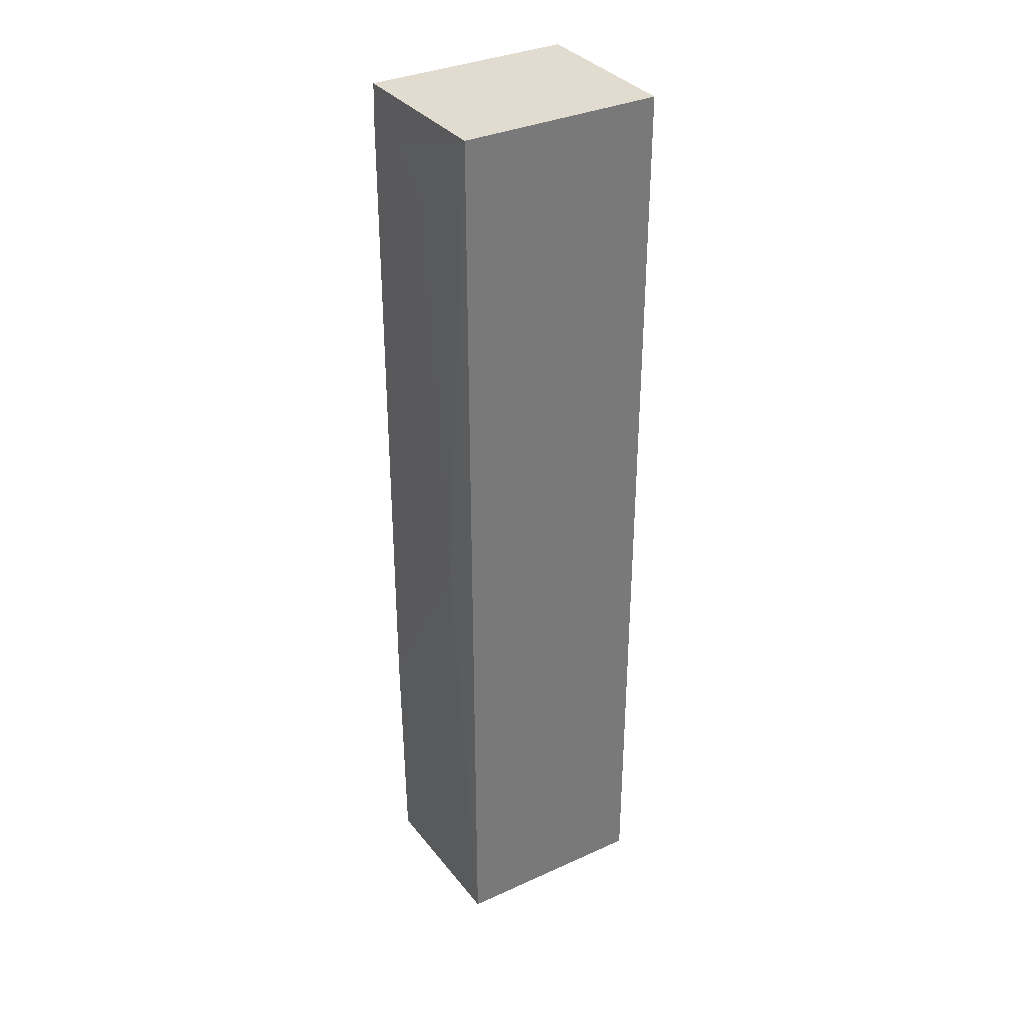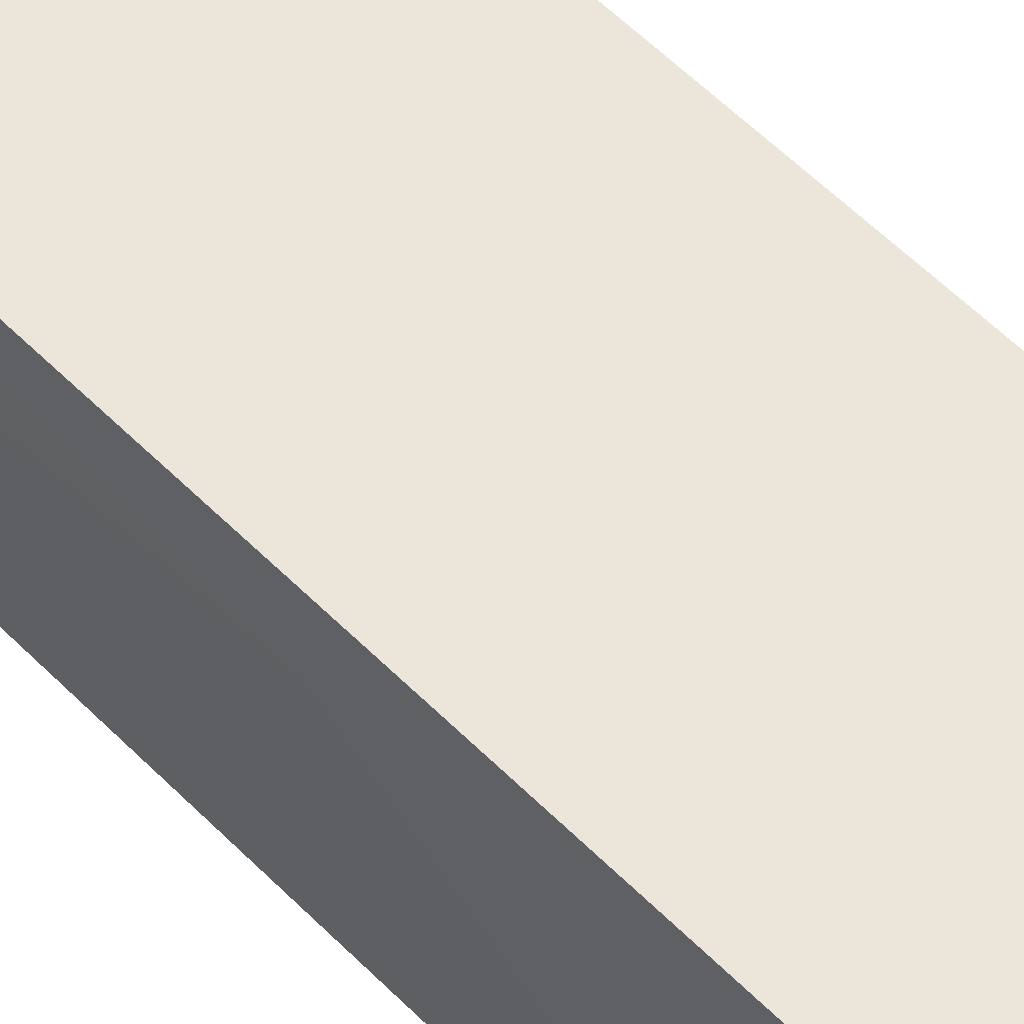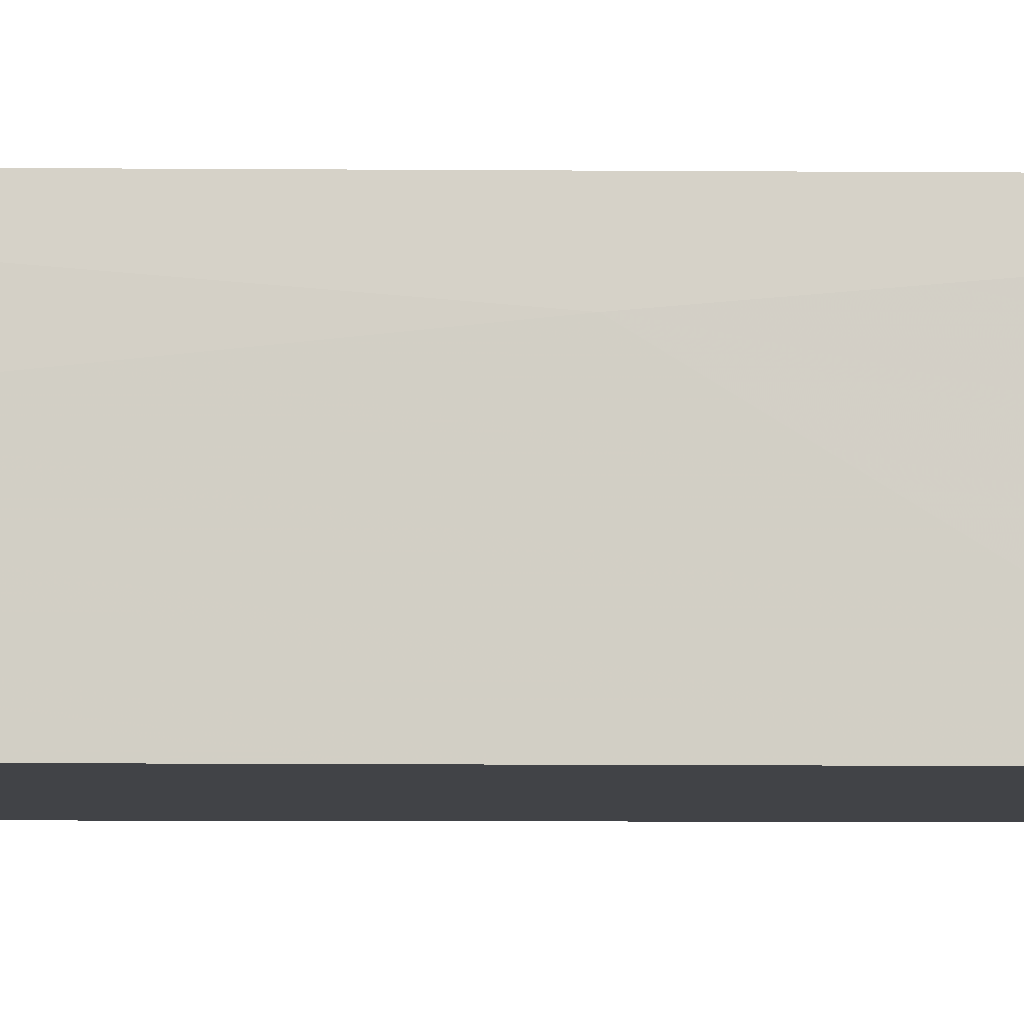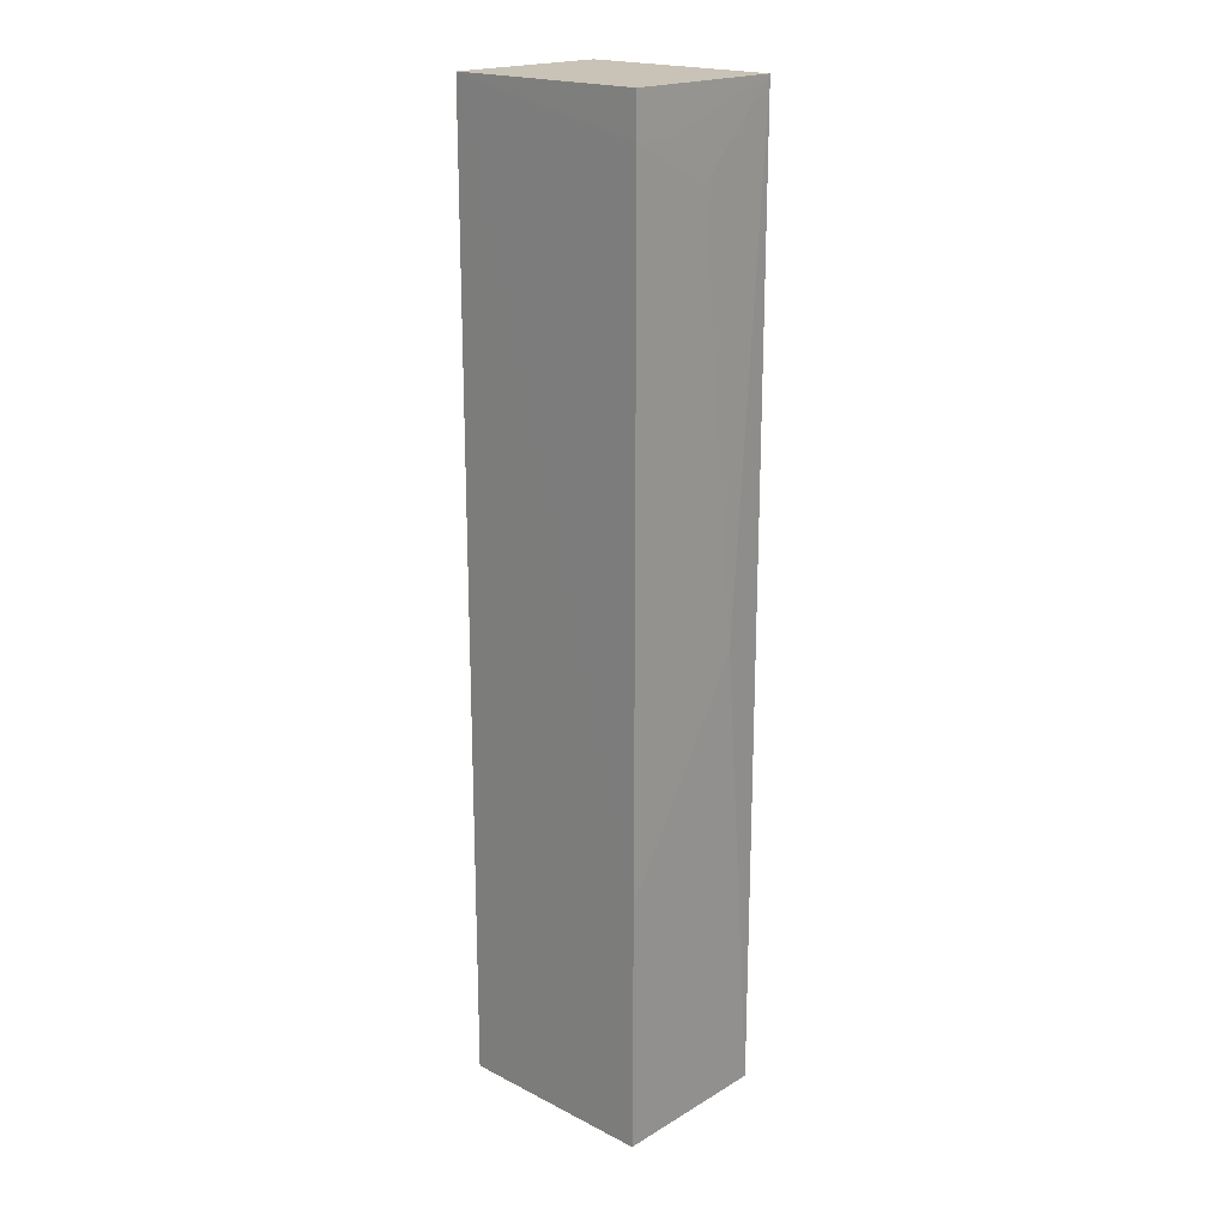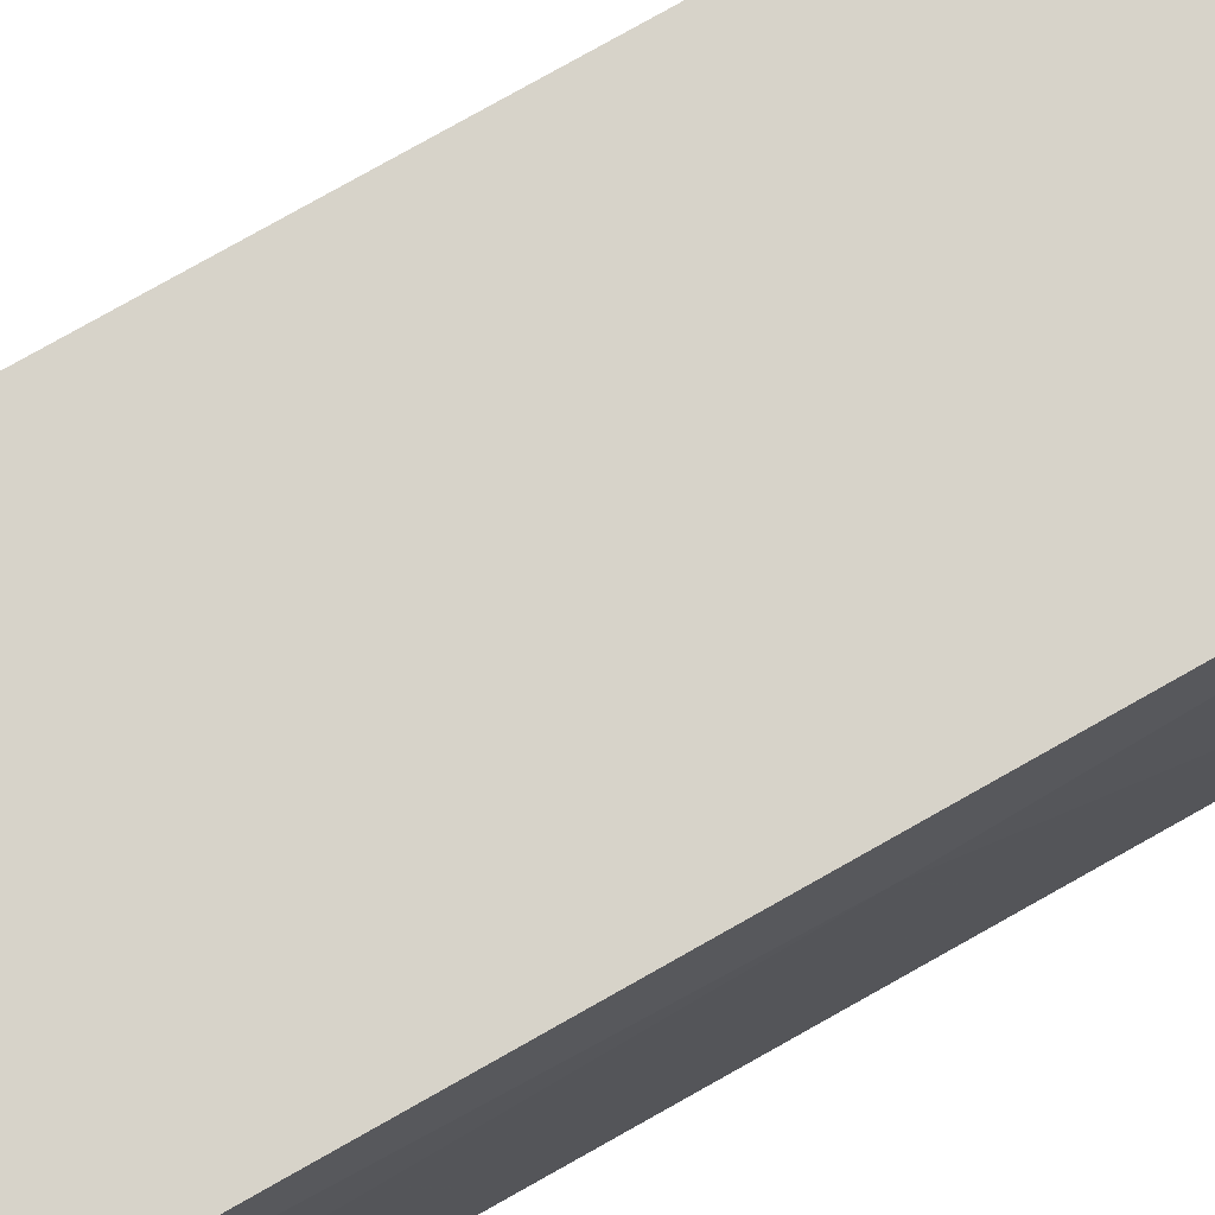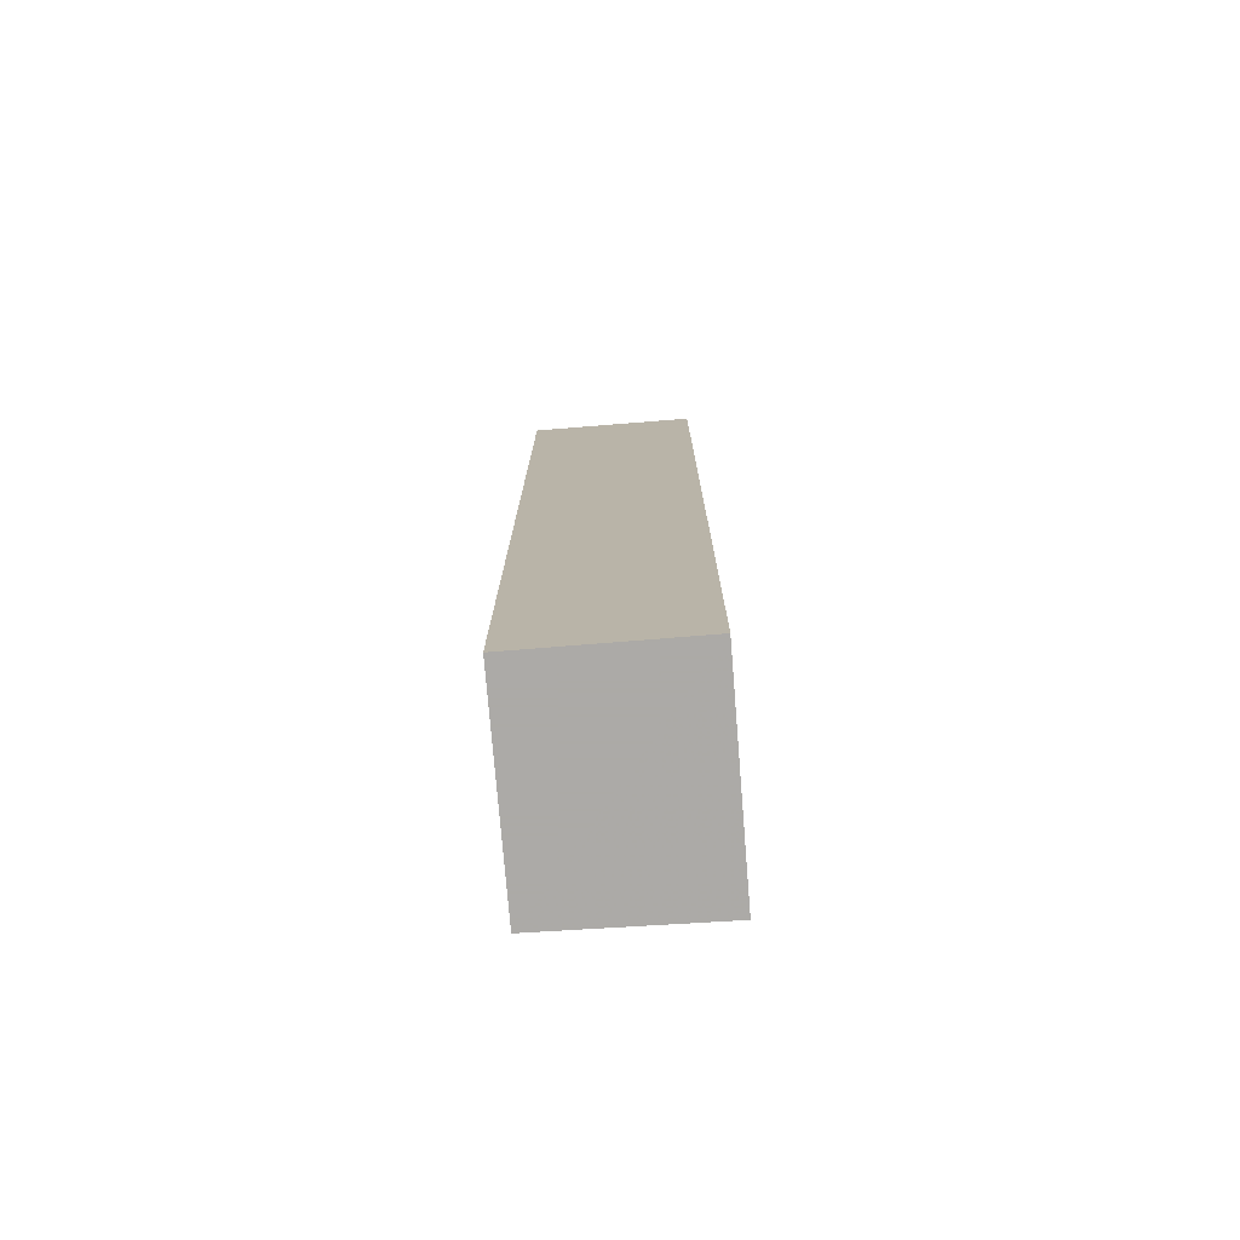
<metadata>
{"format":"obj","ext":"obj","renderer":"f3d","projection":"perspective","resolution":1024,"background":"white","views":[{"elev":34.2,"azim":-31.4,"up":"+Y"},{"elev":55.7,"azim":-43.3,"up":"+Z"},{"elev":-7.3,"azim":-91.3,"up":"+Z"},{"elev":19.4,"azim":-136.6,"up":"+Y"},{"elev":76.2,"azim":-119.6,"up":"+Z"},{"elev":-76.0,"azim":94.6,"up":"+Y"}]}
</metadata>
<code>
v -0.02071 0.01722 0.09858
v -0.02071 -0.0209 0.09858
v -0.02071 -0.0209 0.09195
v -0.02895 0.01722 0.09195
v -0.02883 0.01722 0.09858
v -0.0289 -0.0209 0.09195
v -0.02071 0.01722 0.09195
v -0.02893 -0.002714 0.09696
v -0.02898 -0.01095 0.0919
v -0.02894 0.01388 0.09522
v -0.02877 -0.0209 0.09858
v -0.02898 0.01554 0.09193
v -0.02895 0.01554 0.09359
f 1 2 3
f 5 2 1
f 5 1 4
f 7 1 3
f 7 4 1
f 9 7 3
f 9 3 6
f 10 8 5
f 10 9 8
f 11 2 5
f 11 5 8
f 11 6 3
f 11 3 2
f 11 9 6
f 11 8 9
f 12 4 7
f 12 7 9
f 12 9 10
f 13 10 5
f 13 5 4
f 13 12 10
f 13 4 12

</code>
